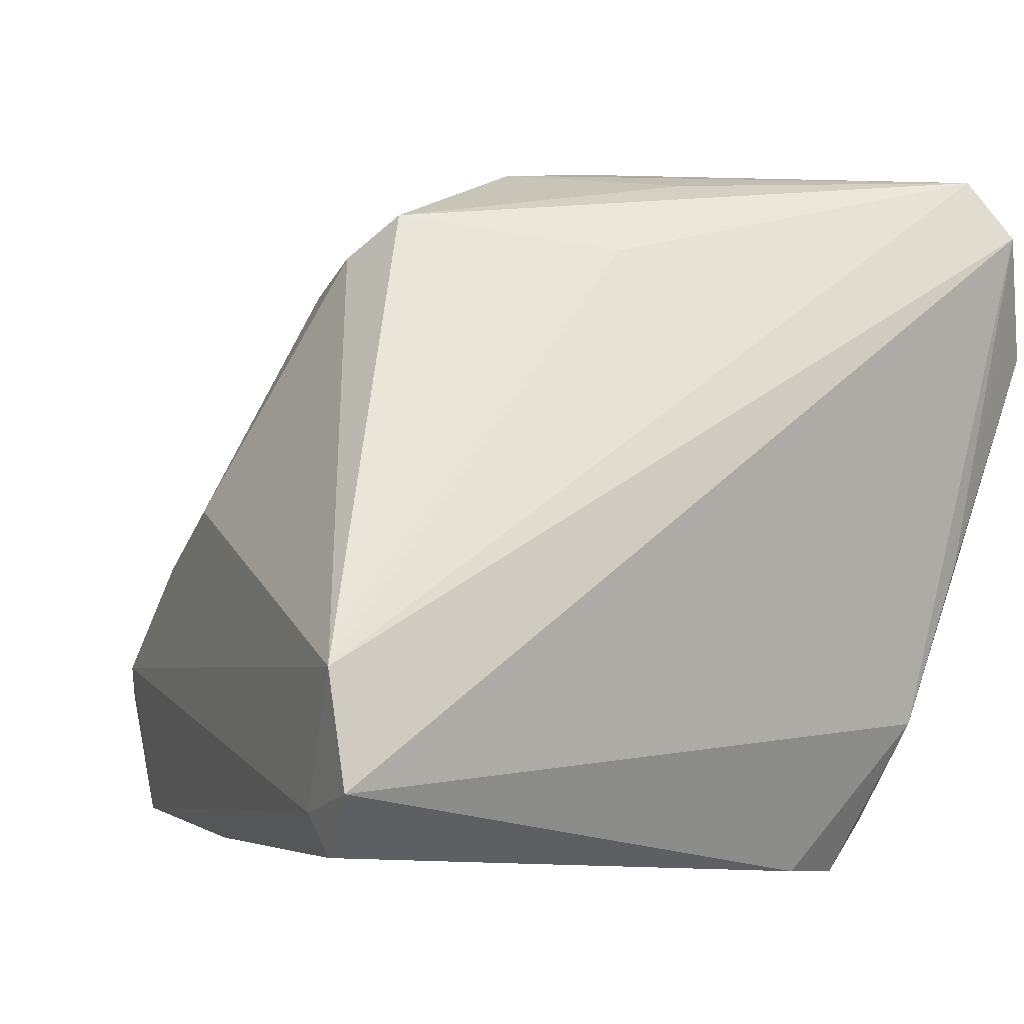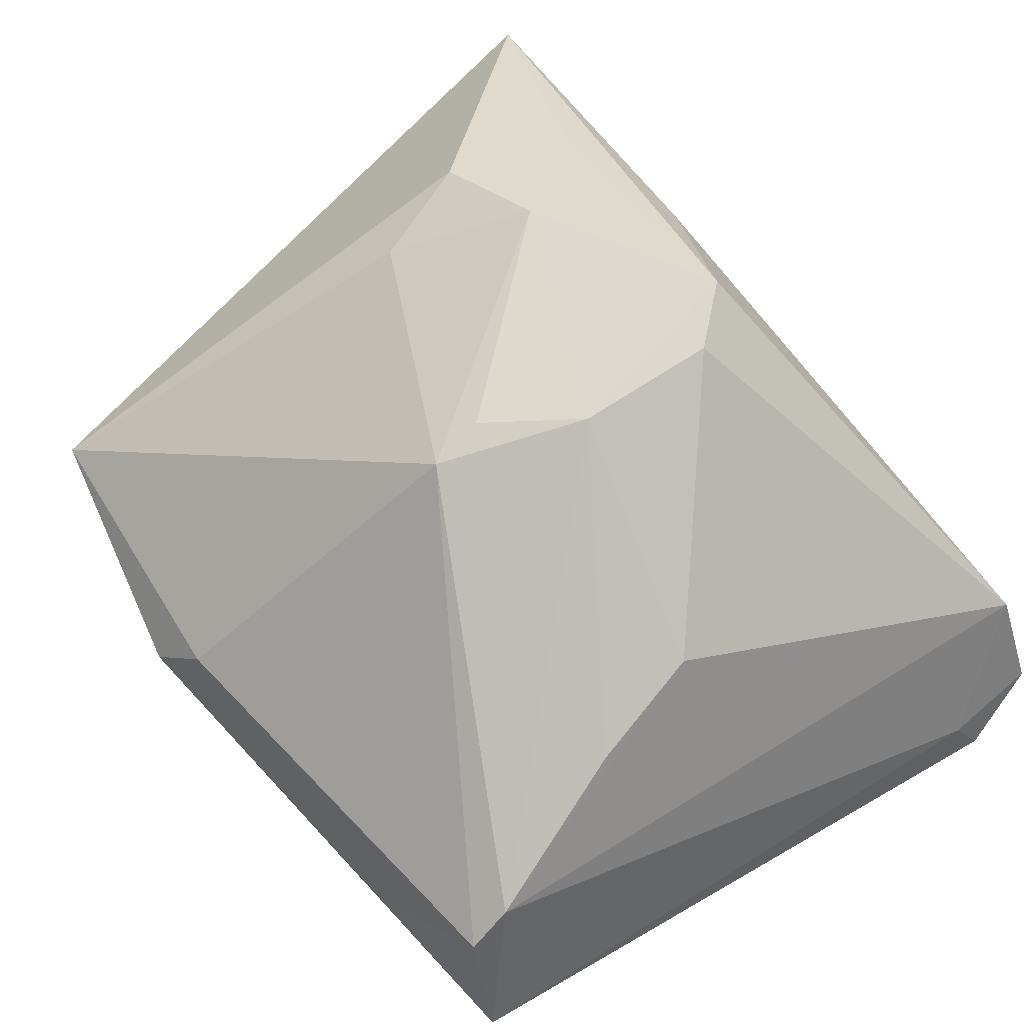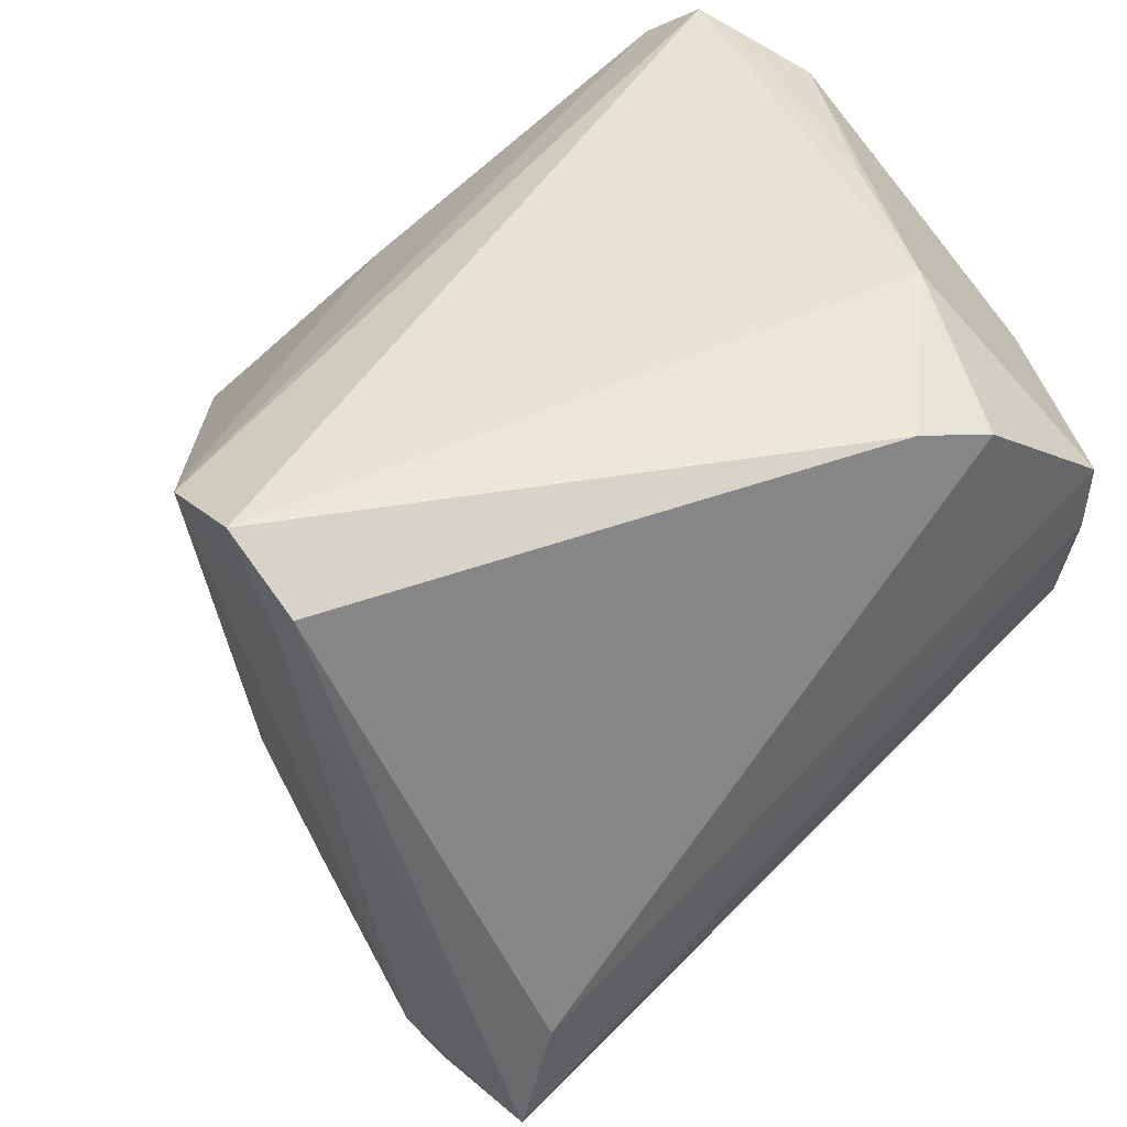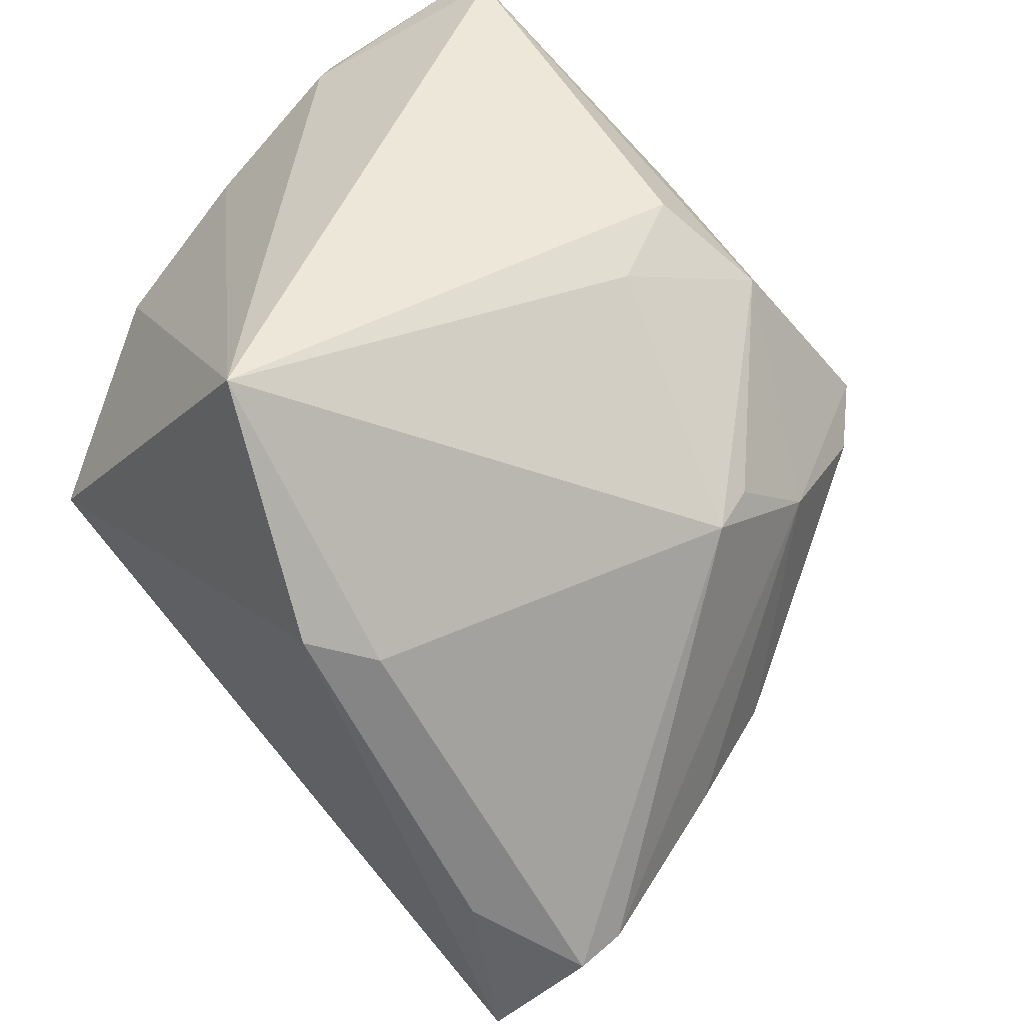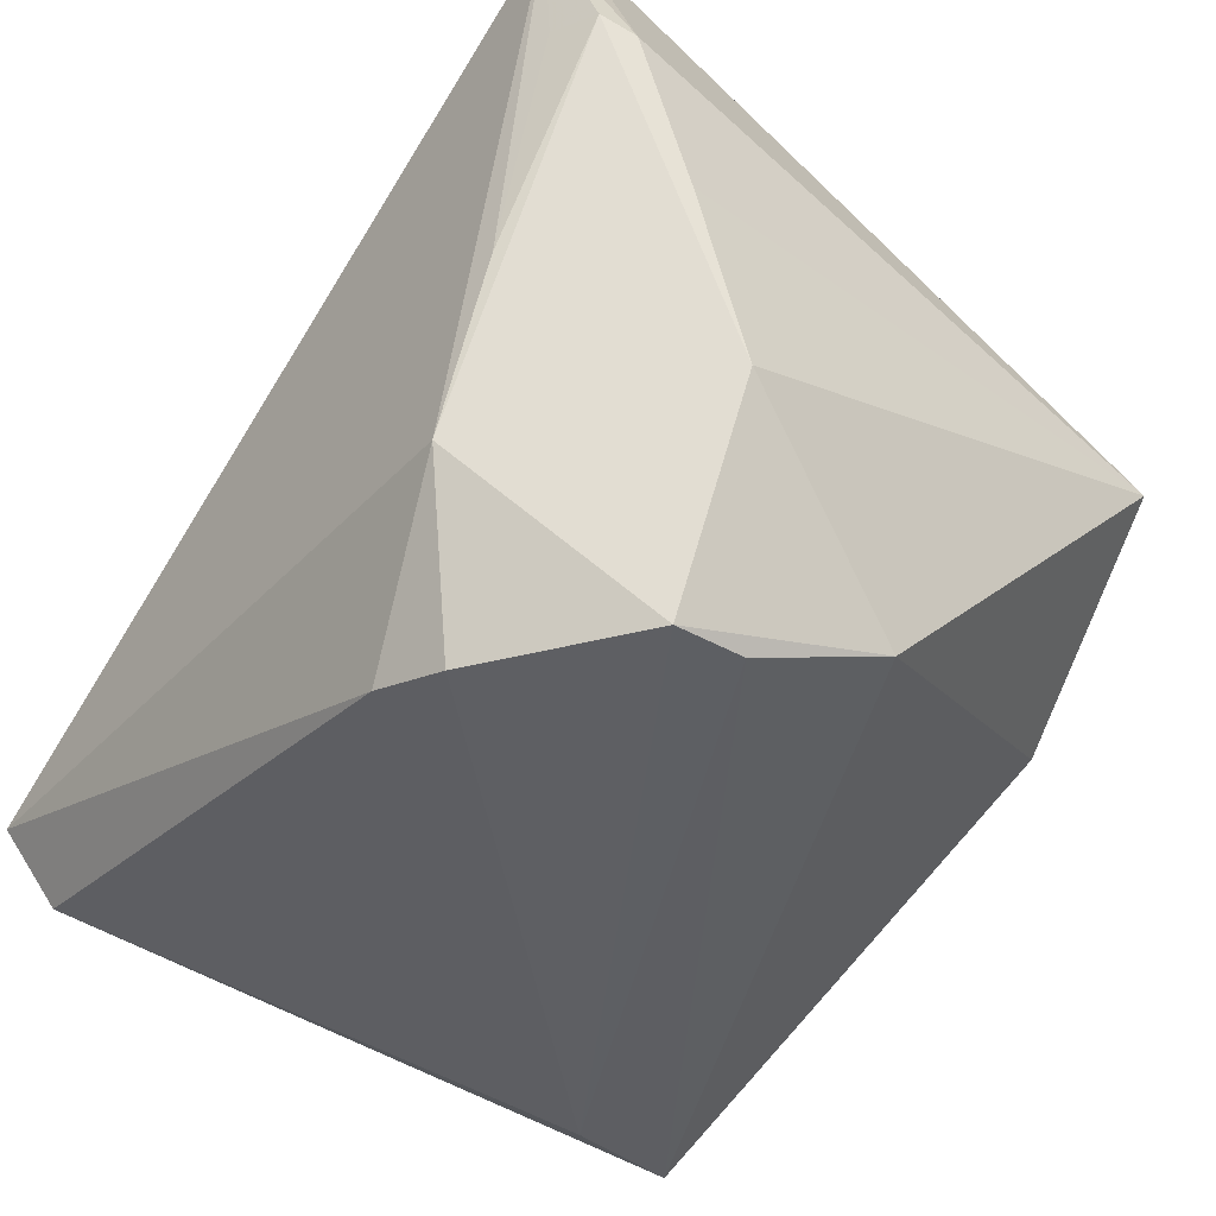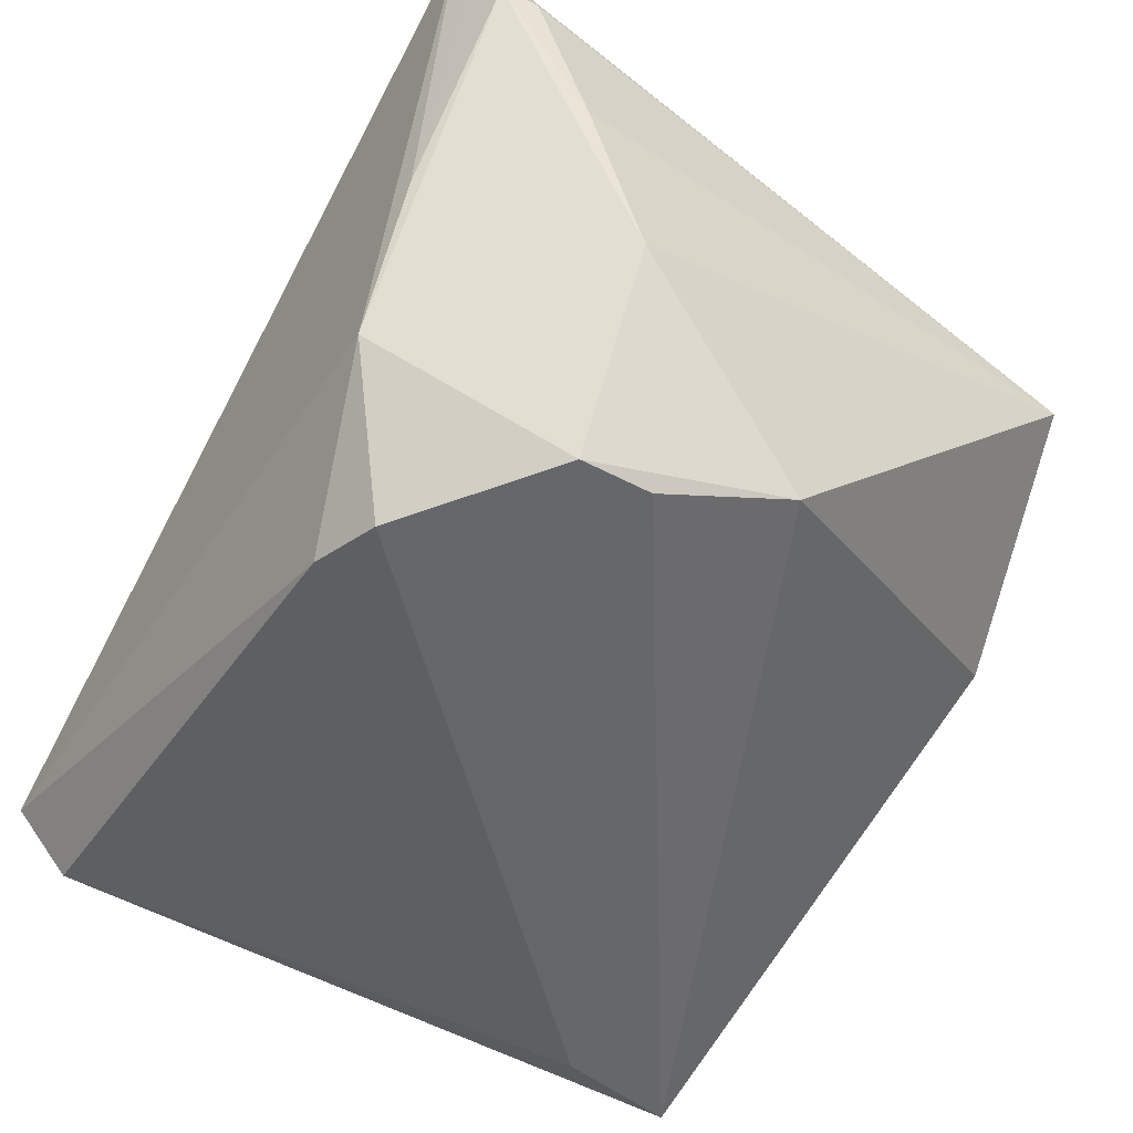
<metadata>
{"format":"obj","ext":"obj","renderer":"f3d","projection":"perspective","resolution":1024,"background":"white","views":[{"elev":9.8,"azim":-35.5,"up":"+Y"},{"elev":33.3,"azim":-131.9,"up":"+Y"},{"elev":40.4,"azim":-35.1,"up":"+Z"},{"elev":-65.2,"azim":138.3,"up":"+Z"},{"elev":-41.5,"azim":52.7,"up":"+Y"},{"elev":-51.7,"azim":58.2,"up":"+Y"}]}
</metadata>
<code>
v 0.01502 -0.007831 -0.04479
v -0.0399 0.006725 -0.01389
v -0.0377 -0.01627 -0.0375
v -0.04931 -0.01732 0.02413
v 0.04364 -0.01298 0.01504
v -0.02448 0.03001 -0.01395
v 0.01056 -0.03347 0.02945
v 0.0384 0.007793 -0.0397
v -0.04788 0.001891 0.02784
v 0.03693 -0.02962 -0.005305
v -0.03542 -0.03441 -0.03742
v -0.03876 -0.001664 -0.02406
v -0.0493 -0.02097 0.02797
v 0.03133 -0.0002509 0.03312
v -0.004699 0.04384 -0.004255
v -0.0056 0.03639 0.01768
v -0.03598 -0.0206 -0.04056
v -0.01581 0.02883 -0.02198
v 0.03595 0.0431 0.02884
v 0.03854 0.03692 0.03359
v 0.04391 0.02147 0.02696
v 0.008715 0.03677 -0.01333
v 0.03374 -0.03518 0.01602
v 0.007087 0.0429 0.01249
v -0.02856 0.03539 -0.0009892
v -0.05078 -0.01286 0.03359
v -0.01507 0.02544 -0.02702
v 0.01839 -0.03545 0.02738
v 0.009041 0.04365 -0.004113
v 0.02421 -0.01751 0.03359
v 0.03372 -0.03474 0.00848
v -0.03252 -0.03545 -0.02435
v 0.03825 0.02353 0.03258
v -0.02516 0.0402 0.004213
v 0.04314 0.02256 0.03068
v -0.0213 -0.02265 -0.04175
v 0.04436 0.004403 0.02143
v 0.007583 -0.004303 -0.04431
v -0.05 -0.001241 0.02956
f 35 30 5
f 5 30 23
f 11 13 4
f 4 13 26
f 26 39 4
f 32 13 11
f 26 13 7
f 7 30 26
f 13 32 7
f 31 32 11
f 23 32 31
f 35 5 37
f 37 5 8
f 14 30 35
f 35 33 14
f 23 30 28
f 30 7 28
f 28 32 23
f 28 7 32
f 10 5 23
f 23 31 10
f 8 5 10
f 10 31 11
f 10 1 8
f 11 1 10
f 8 1 38
f 38 27 8
f 3 6 27
f 11 4 3
f 3 39 2
f 3 4 39
f 34 39 9
f 9 16 34
f 39 16 9
f 19 16 39
f 34 16 19
f 8 29 19
f 15 6 34
f 15 19 29
f 8 27 22
f 22 29 8
f 27 15 22
f 22 15 29
f 34 6 25
f 25 6 2
f 25 39 34
f 2 39 25
f 11 3 17
f 27 38 17
f 17 3 27
f 2 6 12
f 12 3 2
f 6 3 12
f 20 33 35
f 20 39 26
f 20 19 39
f 26 30 20
f 30 14 20
f 20 14 33
f 8 19 21
f 35 37 21
f 21 37 8
f 21 20 35
f 19 20 21
f 27 6 18
f 18 15 27
f 6 15 18
f 34 19 24
f 24 15 34
f 19 15 24
f 36 1 11
f 11 17 36
f 36 38 1
f 36 17 38

</code>
